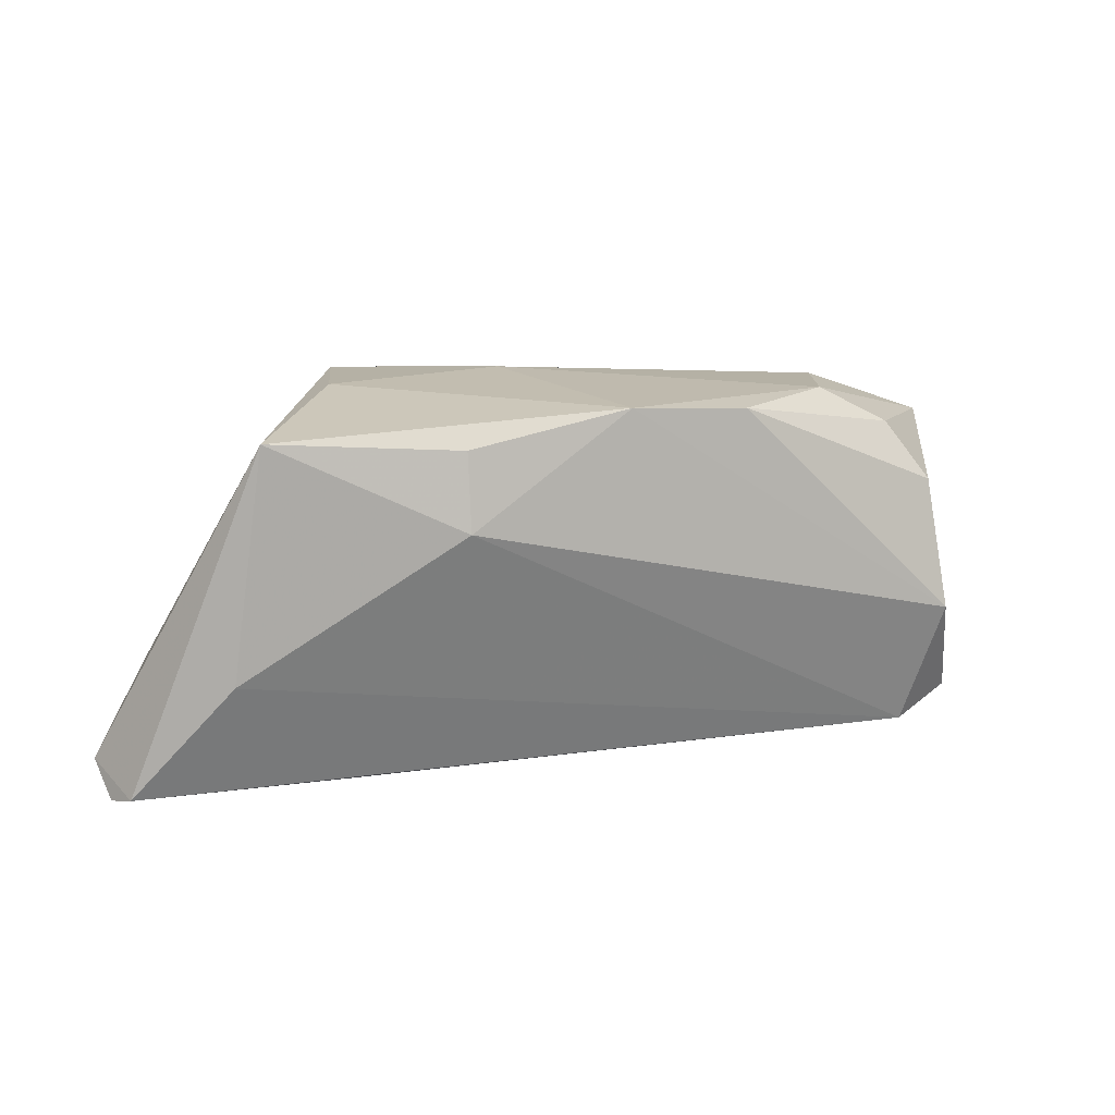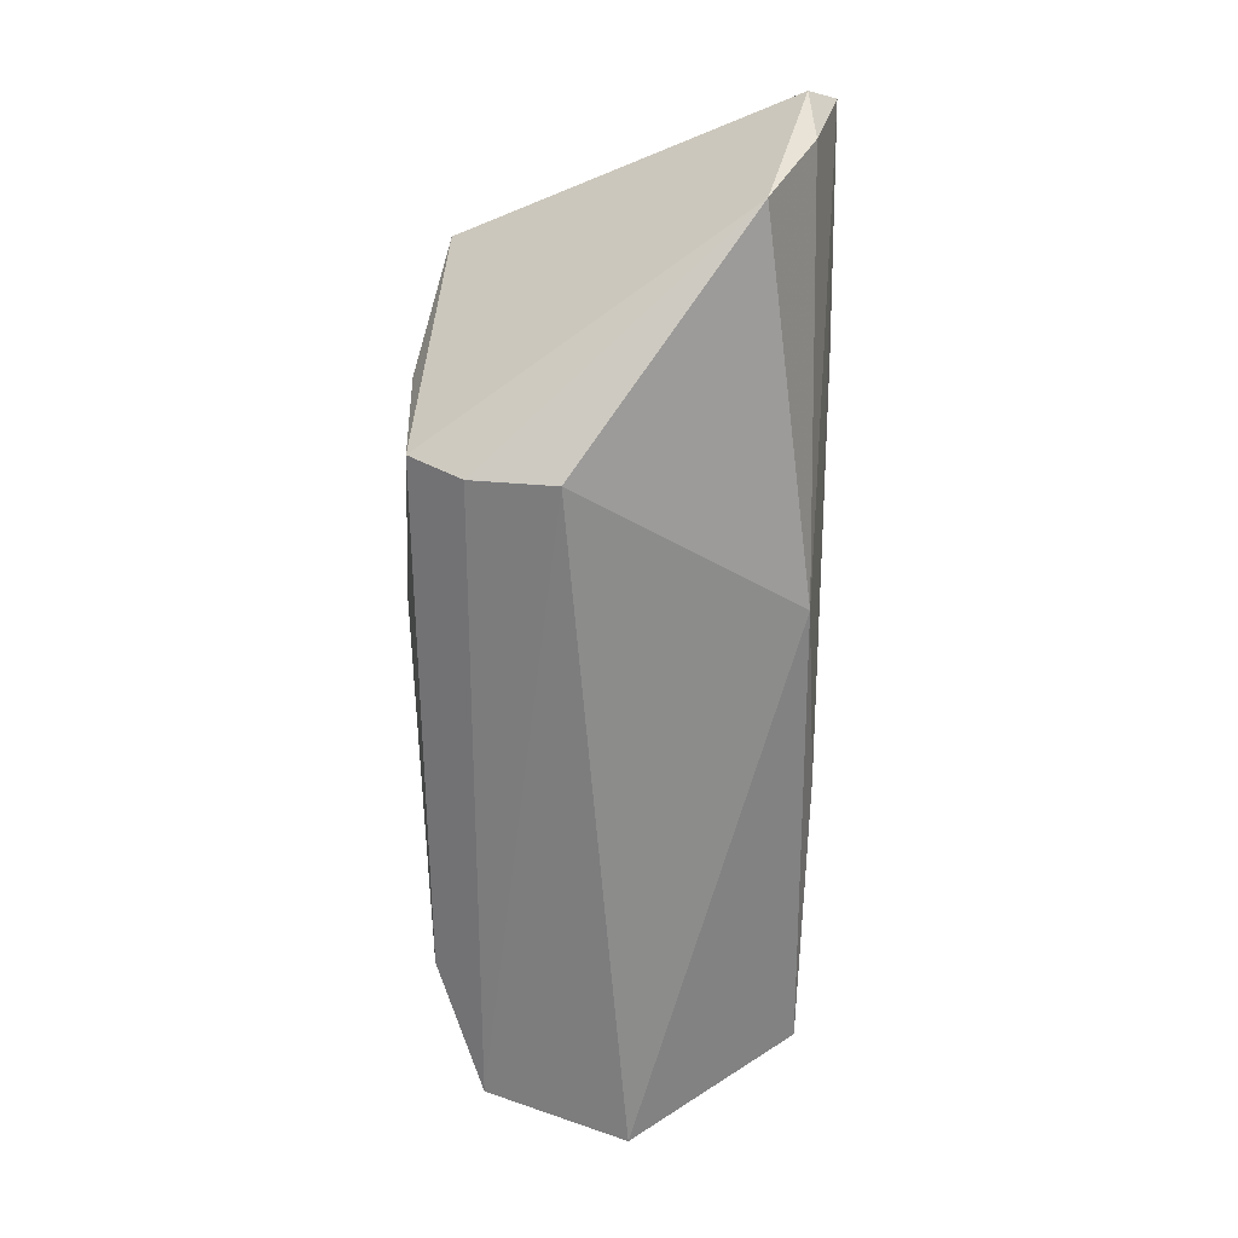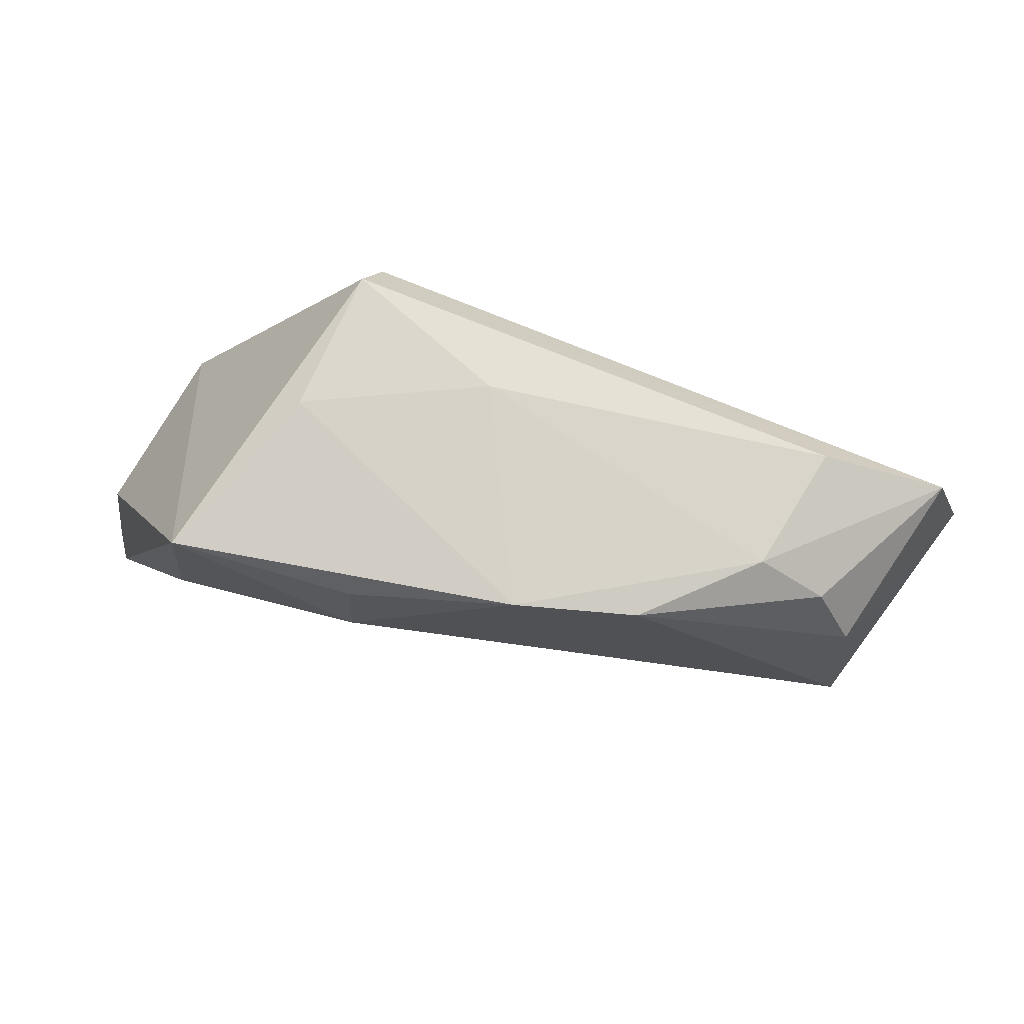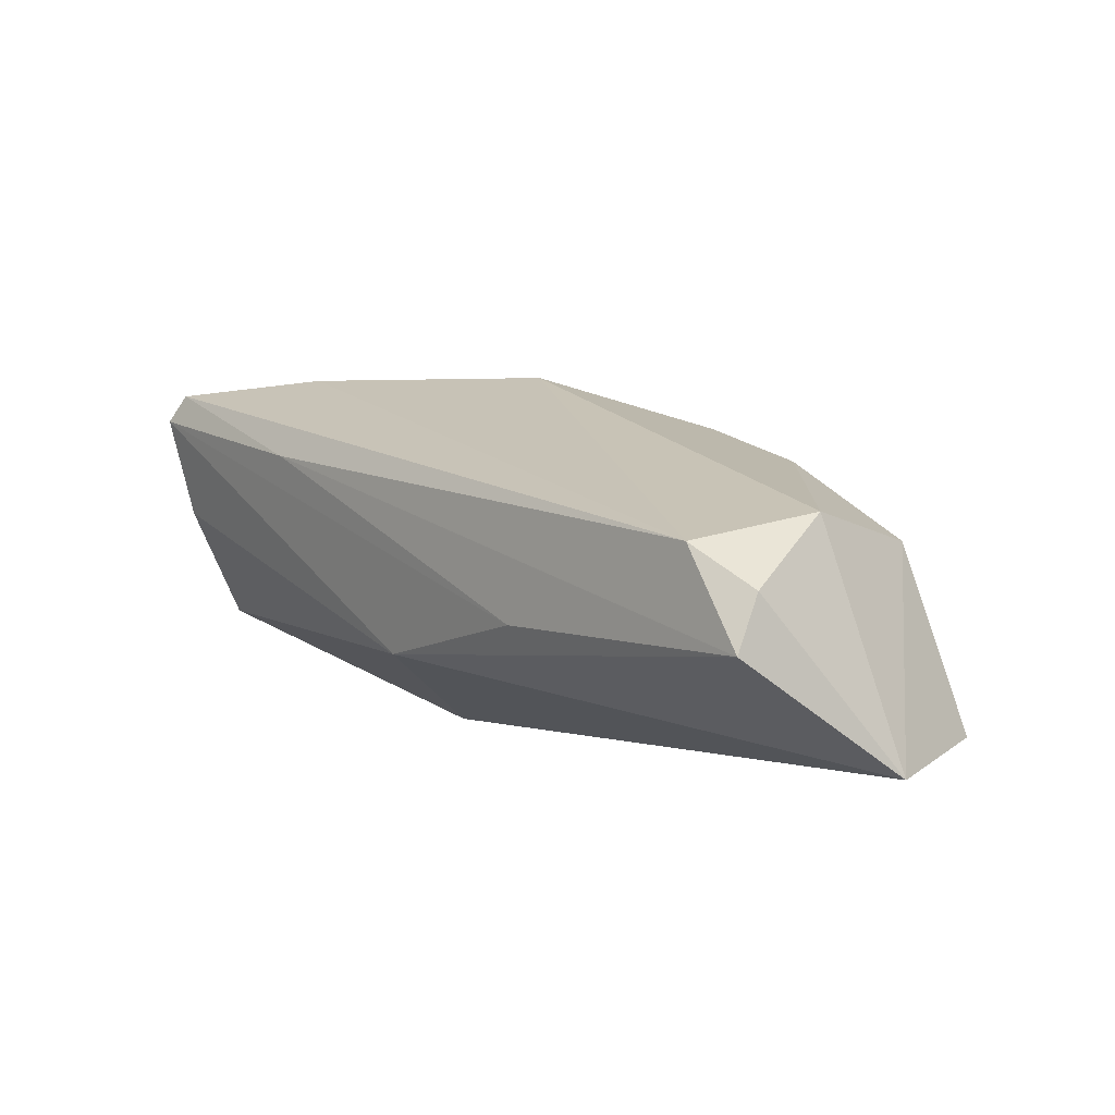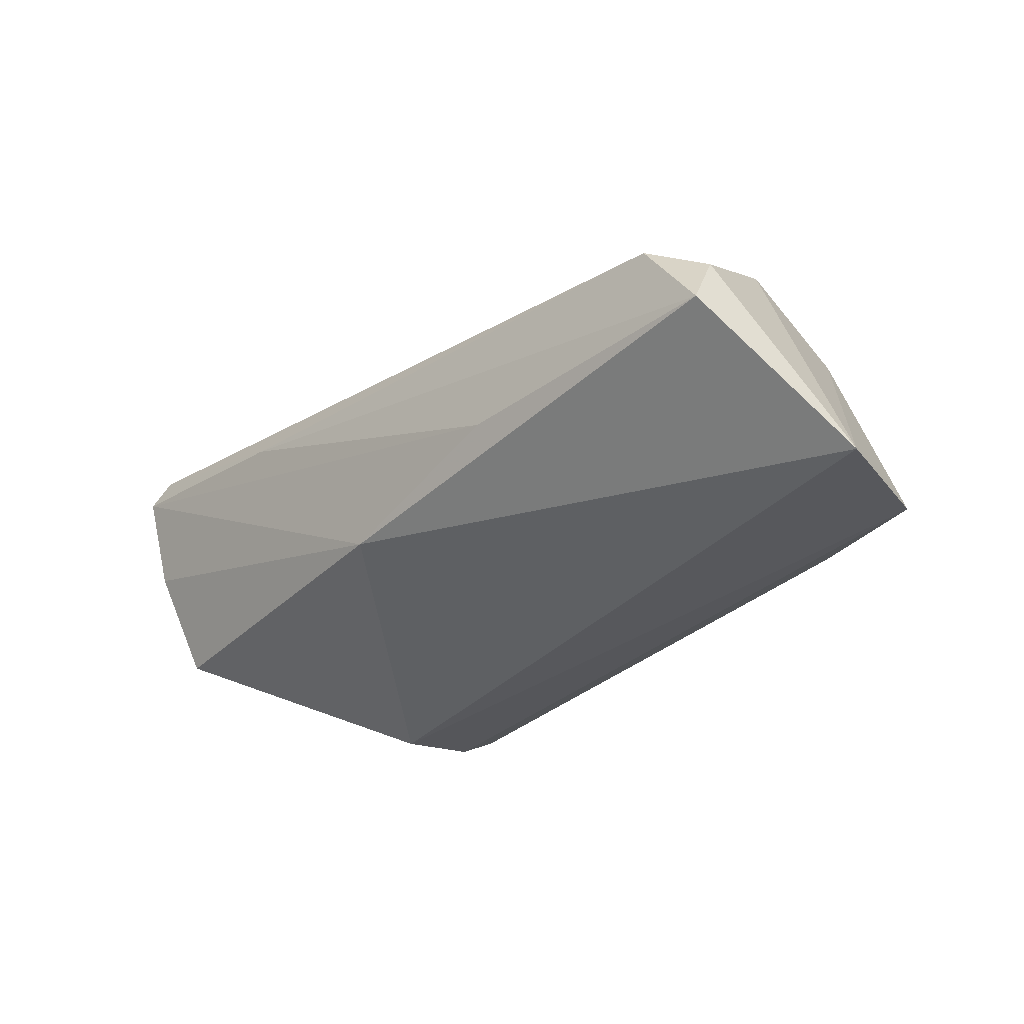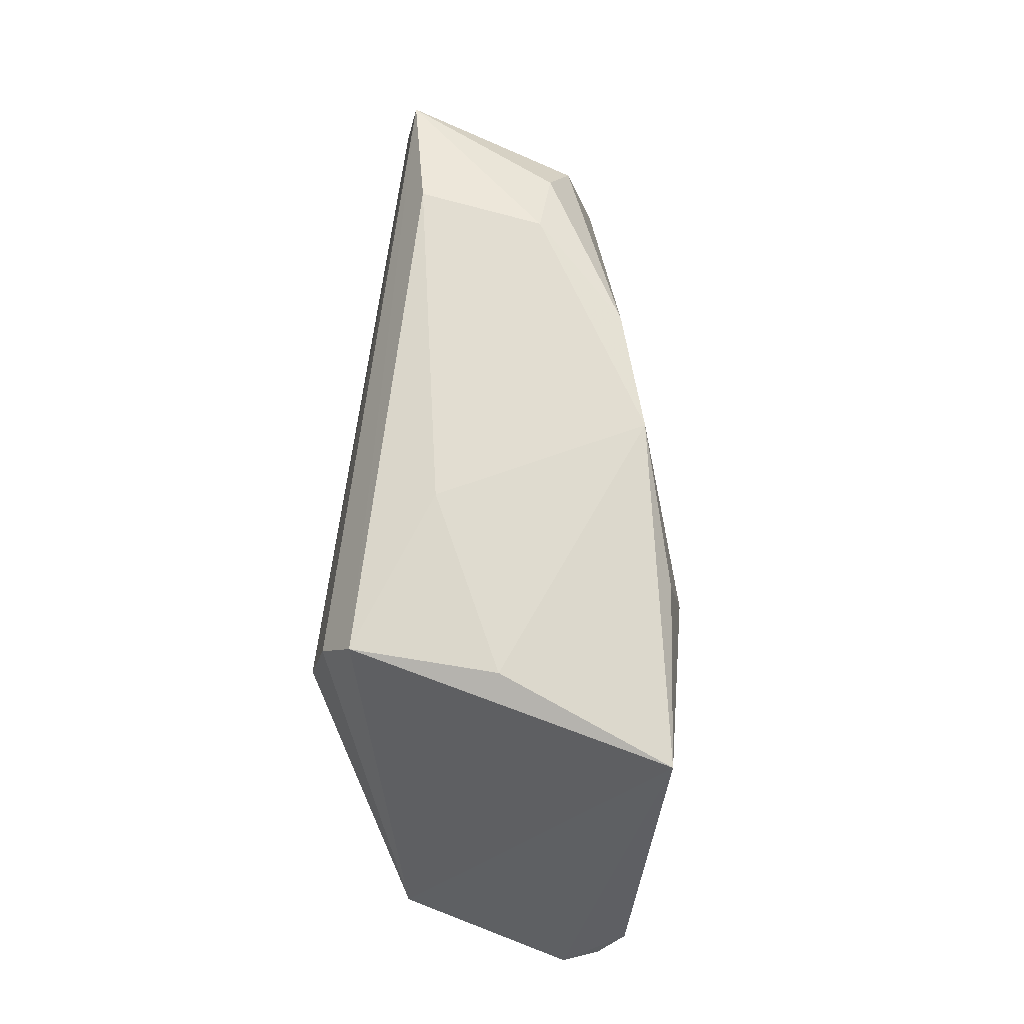
<metadata>
{"format":"obj","ext":"obj","renderer":"f3d","projection":"perspective","resolution":1024,"background":"white","views":[{"elev":14.4,"azim":170.5,"up":"+Z"},{"elev":-62.8,"azim":88.4,"up":"+Y"},{"elev":75.6,"azim":-159.9,"up":"+Z"},{"elev":2.4,"azim":-132.0,"up":"+Y"},{"elev":-35.2,"azim":-134.8,"up":"+Y"},{"elev":71.7,"azim":95.9,"up":"+Z"}]}
</metadata>
<code>
v -0.007304 0.01739 0.02229
v 0.01314 0.02458 0.009154
v 0.005479 -0.008687 0.0236
v 0.0538 0.02238 -0.02211
v -0.04702 0.004337 -0.02345
v 0.03714 0.02458 0.0207
v 0.05516 0.005694 -0.02004
v -0.02266 0.01298 0.02108
v -0.04984 0.003673 0.009215
v -0.05477 -0.0007069 -0.02061
v -0.05531 -0.01894 0.01447
v 0.04109 0.02458 -0.008109
v 0.02585 -0.02129 0.0165
v 0.0527 -0.008448 -0.01405
v -0.06027 -0.0216 -0.002997
v -0.05175 0.007328 -0.007374
v 0.006726 -0.01135 -0.02121
v 0.02804 0.00185 0.0236
v 0.01332 0.02268 0.0188
v 0.02744 0.01376 -0.02404
v 0.05627 0.01881 -0.02325
v -0.01818 -0.006161 -0.02354
v 0.05828 0.01394 -0.01946
v 0.02672 -0.01719 0.0228
v -0.04441 0.00143 0.01668
v 0.02639 -0.02354 0.006405
v -0.05459 -0.00742 -0.02358
v -0.03552 0.0008038 0.02131
v -0.03889 -0.01574 0.02044
f 23 6 14
f 14 6 24
f 4 6 23
f 17 26 15
f 14 26 17
f 3 29 24
f 15 26 11
f 24 29 11
f 13 14 24
f 13 26 14
f 24 11 13
f 13 11 26
f 23 14 7
f 14 17 7
f 24 6 18
f 18 3 24
f 12 4 5
f 5 2 12
f 6 4 12
f 12 2 6
f 27 17 15
f 27 22 17
f 21 4 23
f 23 7 21
f 17 22 21
f 21 7 17
f 28 11 29
f 29 3 28
f 1 18 6
f 3 18 1
f 1 28 3
f 8 28 1
f 5 27 10
f 10 27 15
f 22 27 20
f 20 21 22
f 20 27 5
f 5 4 20
f 4 21 20
f 11 28 25
f 25 28 8
f 6 2 19
f 19 1 6
f 2 1 19
f 11 25 9
f 15 11 9
f 9 25 8
f 16 10 15
f 15 9 16
f 5 10 16
f 16 9 8
f 16 2 5
f 16 1 2
f 8 1 16

</code>
